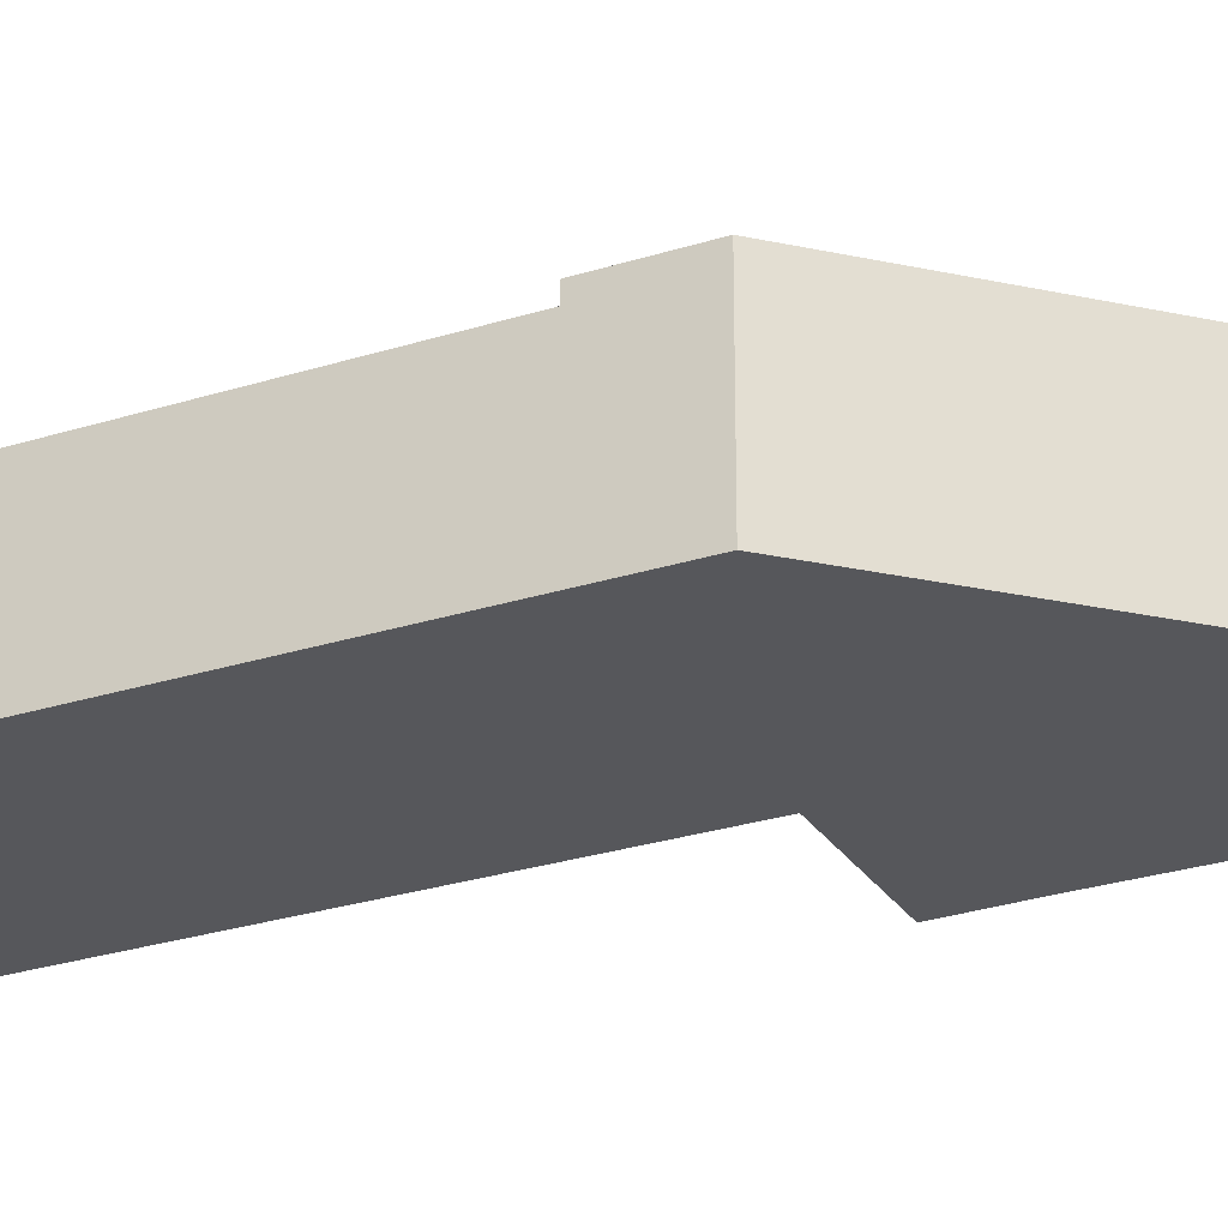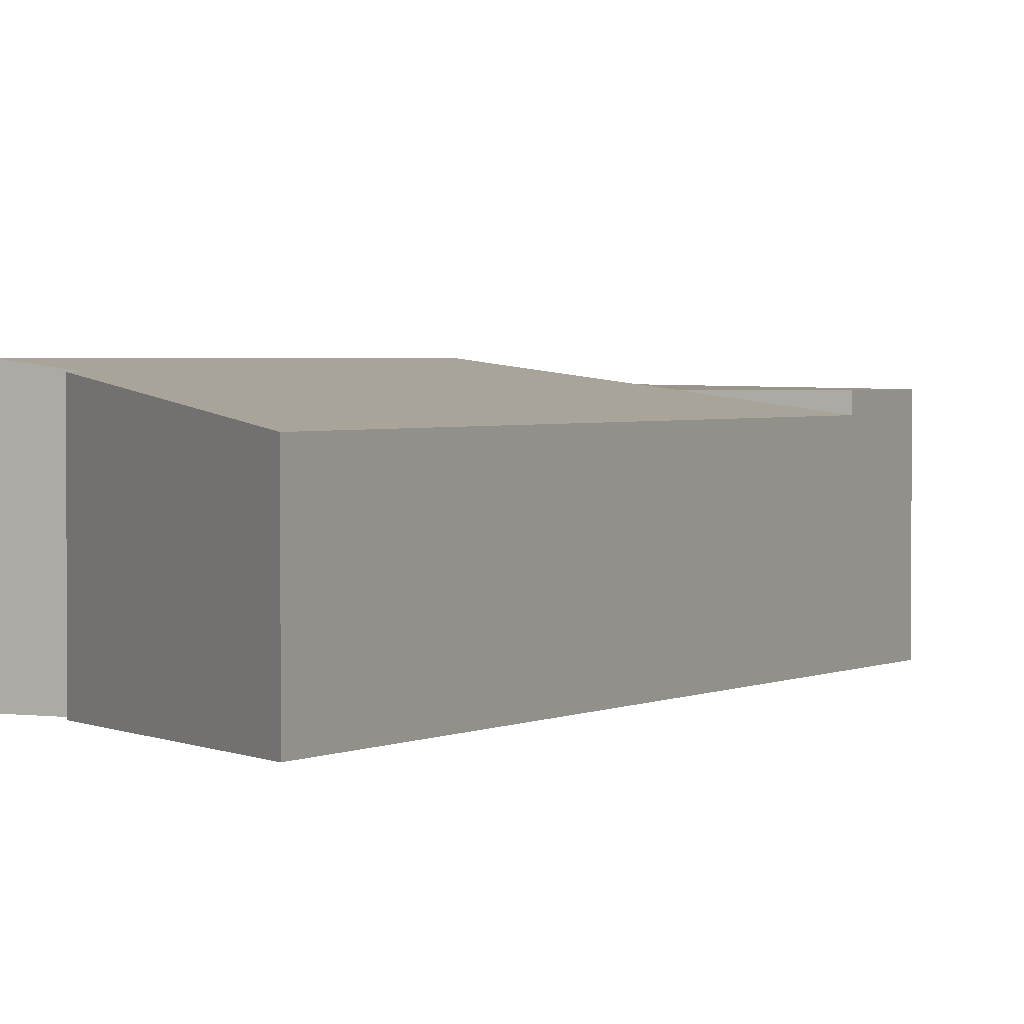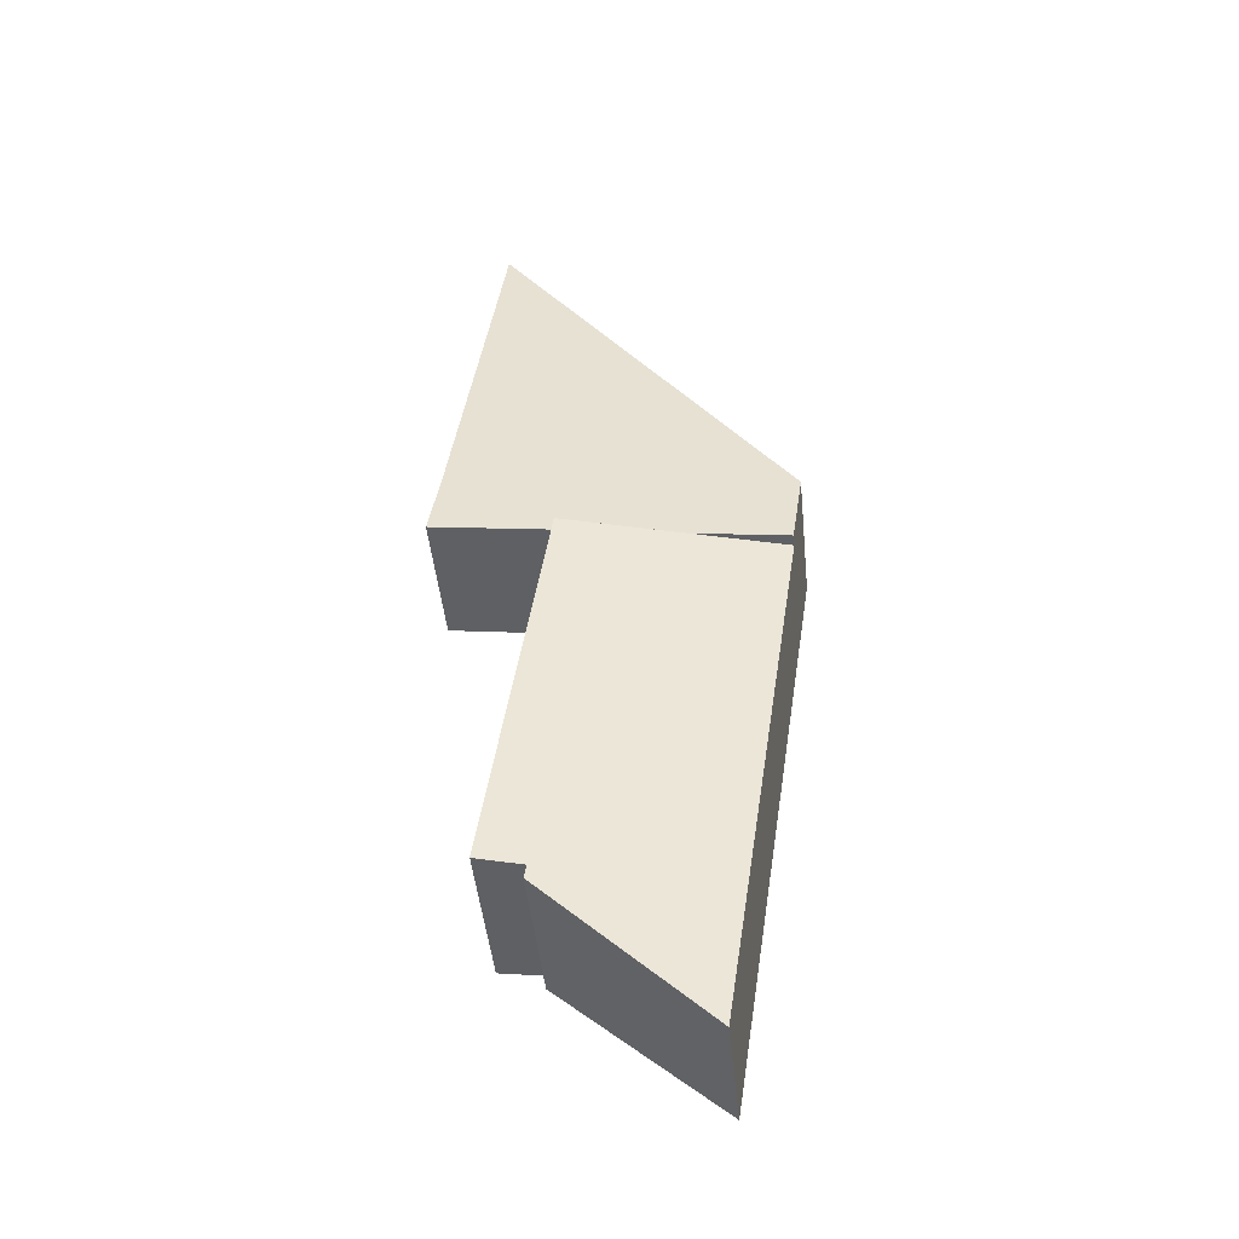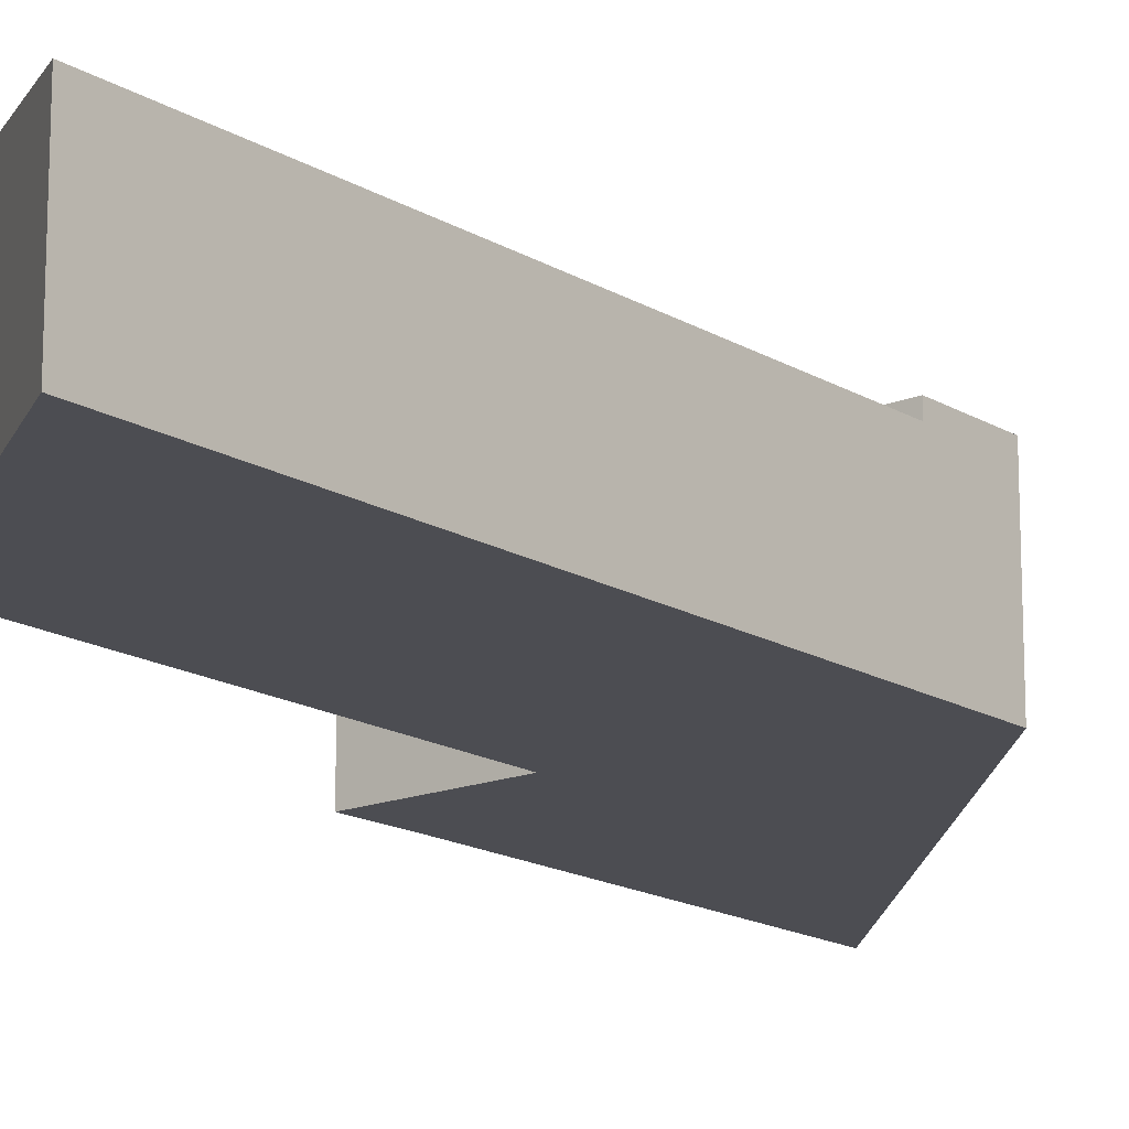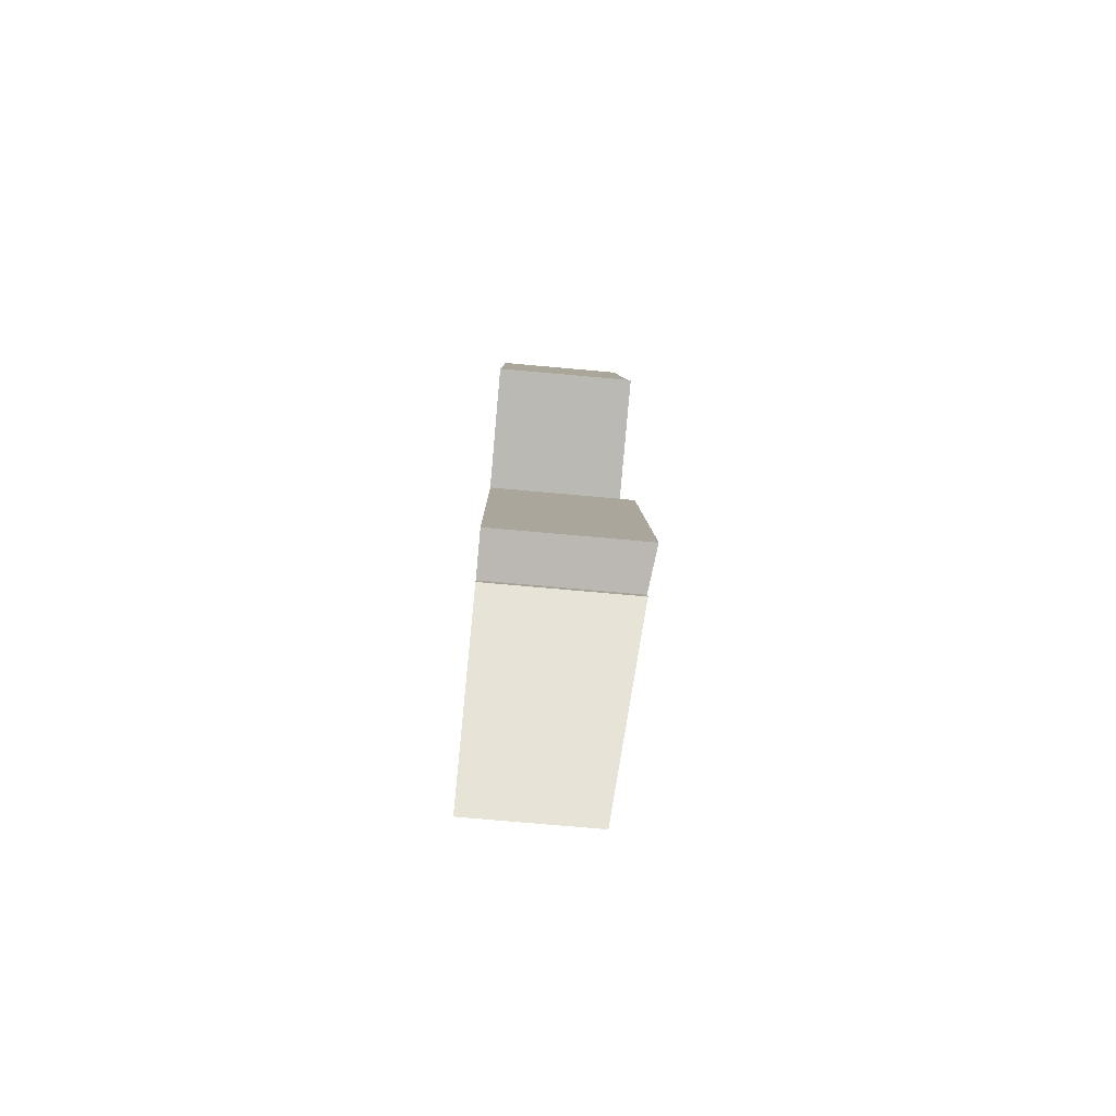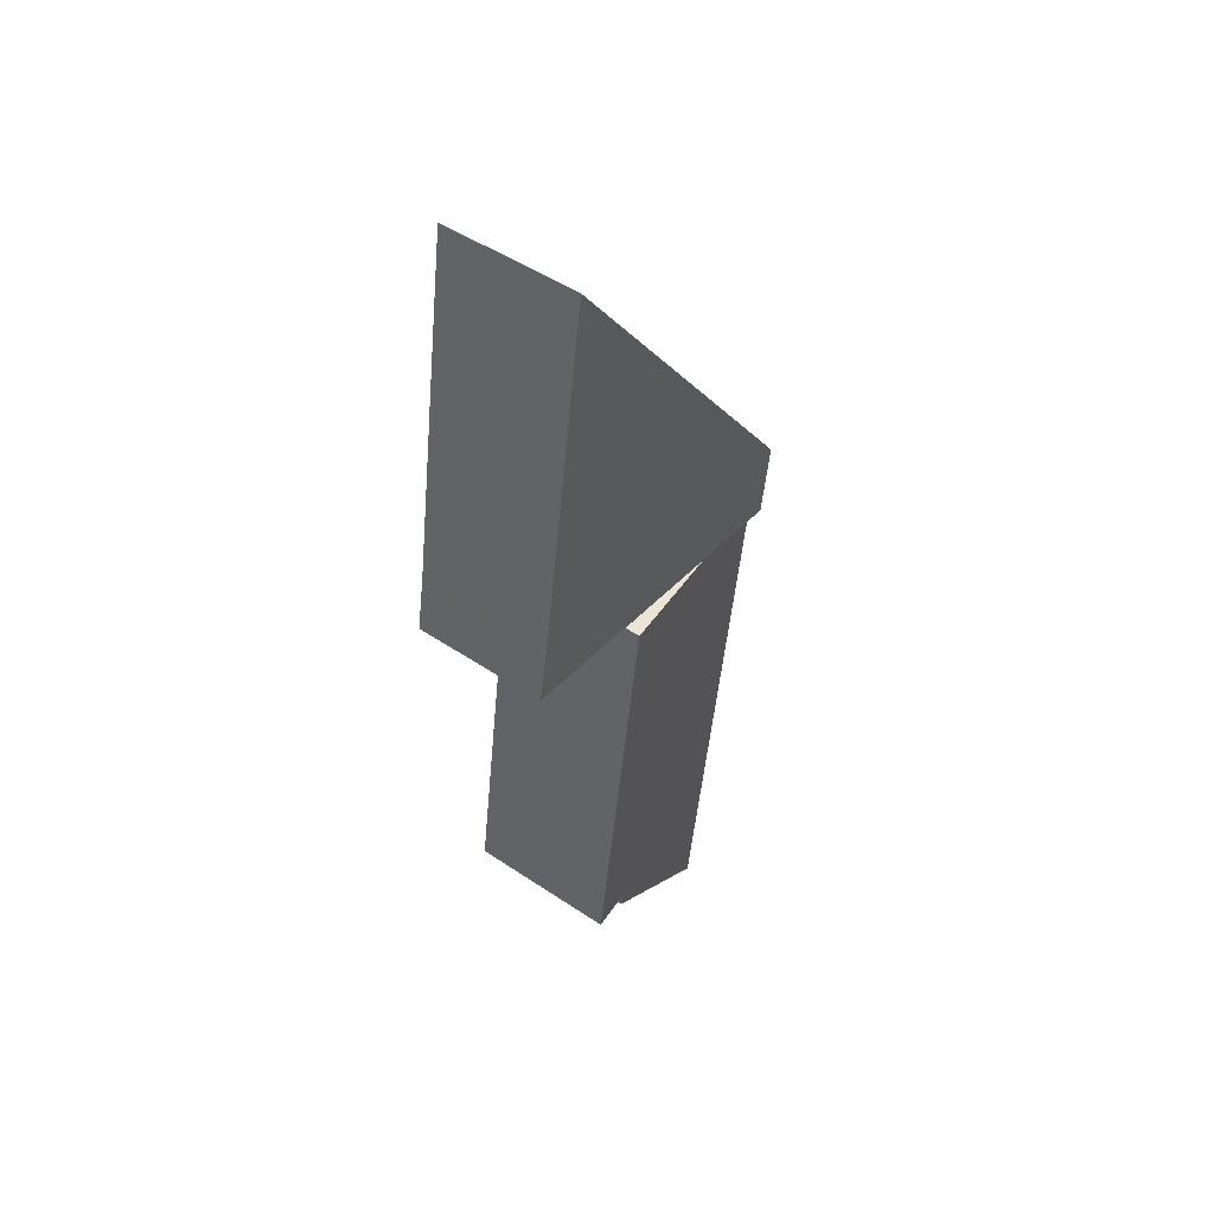
<metadata>
{"format":"obj","ext":"obj","renderer":"f3d","projection":"perspective","resolution":1024,"background":"white","views":[{"elev":-27.2,"azim":-72.2,"up":"+Y"},{"elev":2.1,"azim":-160.1,"up":"+Y"},{"elev":-45.9,"azim":-174.3,"up":"+Z"},{"elev":-16.4,"azim":-149.0,"up":"+Y"},{"elev":-74.9,"azim":84.9,"up":"+Z"},{"elev":49.0,"azim":126.8,"up":"+Z"}]}
</metadata>
<code>
v  7.742 9.918 -4.358
v  16.65 9.918 -2.996
v  16.67 9.918 -3.095
v  0.795 9.918 -5.341
v  21.56 9.918 -2.301
v  24.8 9.918 2.988
v  25.62 9.918 -1.728
v  16.73 9.918 -2.985
v  0 9.918 6.073e-16
v  24.72 9.918 3.501
v  21.97 9.918 21.81
v  13.49 9.918 18.28
v  20.98 9.918 28.43
v  0 0 0
v  13.49 -1.119e-15 18.28
v  20.98 -1.741e-15 28.43
v  21.97 -1.336e-15 21.81
v  24.72 -2.144e-16 3.501
v  24.8 -1.83e-16 2.988
v  25.62 1.058e-16 -1.728
v  16.65 1.835e-16 -2.996
v  16.67 1.895e-16 -3.095
v  16.73 1.828e-16 -2.985
v  21.56 1.409e-16 -2.301
v  7.742 2.669e-16 -4.358
v  0.795 3.27e-16 -5.341
v  5.955 9.028 -40
v  10.77 9.632 -39.82
v  6.491 9.028 -43.6
v  11.09 9.676 -39.55
v  5.488 9.029 -36.87
v  17.83 10.63 -33.59
v  0.795 9.034 -5.341
v  17.68 10.63 -32.63
v  19.36 10.84 -32.4
v  20.95 11.04 -32.18
v  20.76 11.04 -30.84
v  20.72 11.04 -30.55
v  16.67 11.05 -3.095
v  20.95 1.97e-15 -32.18
v  20.72 1.871e-15 -30.55
v  20.76 1.888e-15 -30.84
v  17.83 2.057e-15 -33.59
v  17.68 1.998e-15 -32.63
v  19.36 1.984e-15 -32.4
v  11.09 2.421e-15 -39.55
v  6.491 2.67e-15 -43.6
v  10.77 2.438e-15 -39.82
v  5.955 2.449e-15 -40
v  5.488 2.257e-15 -36.87
g defaultobject
f 1 2 3
f 2 1 4
f 5 6 7
f 6 5 8
f 6 8 2
f 6 2 4
f 6 4 9
f 6 9 10
f 10 9 11
f 11 9 12
f 11 12 13
f 14 12 9
f 12 14 15
f 12 15 13
f 13 15 16
f 16 11 13
f 11 16 17
f 11 17 10
f 10 17 18
f 10 18 6
f 6 18 19
f 19 7 6
f 7 19 20
f 21 3 2
f 3 21 22
f 20 5 7
f 5 20 8
f 8 20 2
f 2 20 23
f 2 23 21
f 23 20 24
f 22 1 3
f 1 22 4
f 4 22 25
f 4 25 26
f 26 9 4
f 9 26 14
f 19 24 20
f 24 19 18
f 24 18 17
f 24 17 16
f 24 16 15
f 24 15 23
f 23 15 21
f 21 25 22
f 25 21 15
f 25 15 14
f 25 14 26
f 27 28 29
f 28 27 30
f 30 27 31
f 30 31 32
f 32 31 33
f 32 33 34
f 34 33 35
f 35 33 36
f 36 33 37
f 37 33 38
f 38 33 39
f 39 33 1
f 22 38 39
f 38 22 37
f 37 22 36
f 36 22 40
f 40 22 41
f 40 41 42
f 34 43 32
f 43 34 44
f 40 35 36
f 35 40 34
f 34 40 44
f 44 40 45
f 43 30 32
f 30 43 28
f 28 43 29
f 29 43 46
f 29 46 47
f 47 46 48
f 47 27 29
f 27 47 31
f 31 47 33
f 33 47 49
f 33 49 50
f 33 50 26
f 26 1 33
f 1 26 39
f 39 26 25
f 39 25 22
f 48 49 47
f 49 48 50
f 50 48 26
f 26 48 46
f 26 46 43
f 26 43 44
f 26 44 45
f 26 45 40
f 26 40 42
f 26 42 41
f 26 41 22
f 26 22 25

</code>
